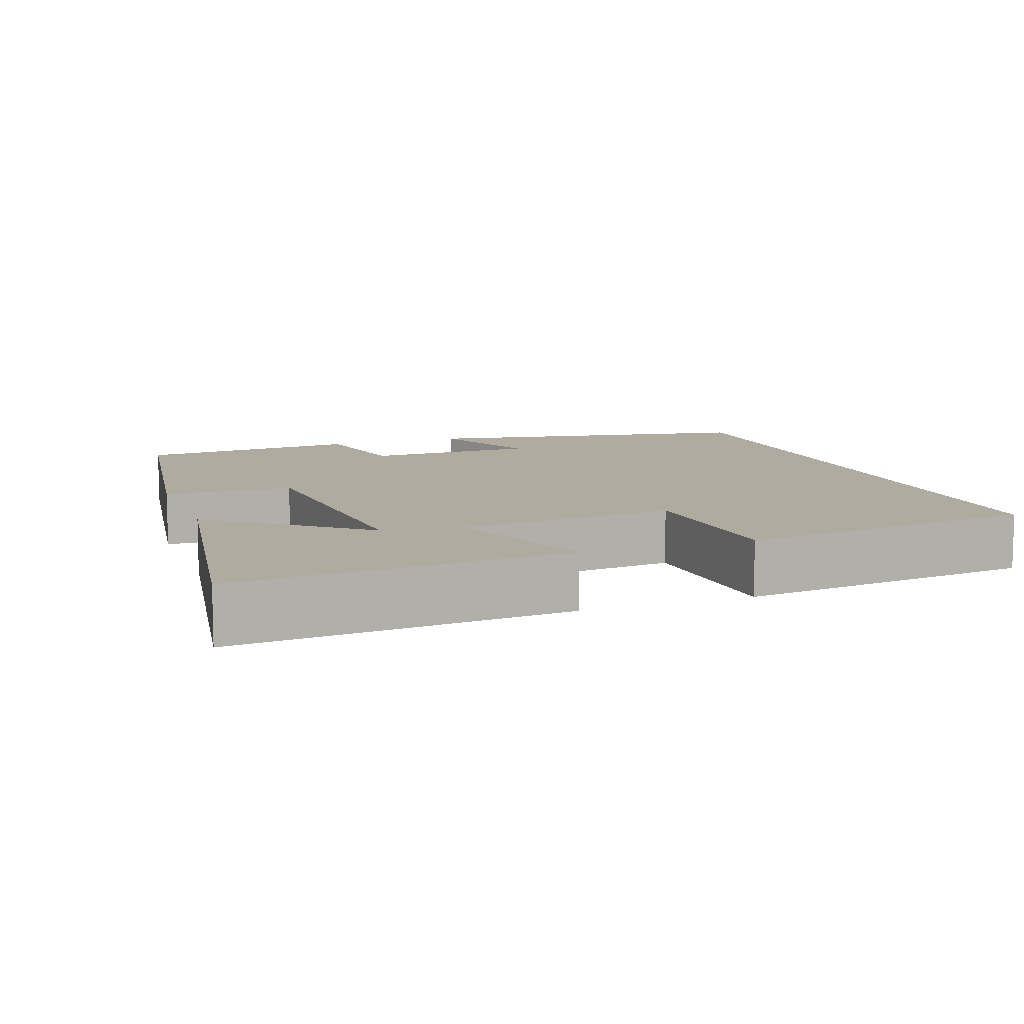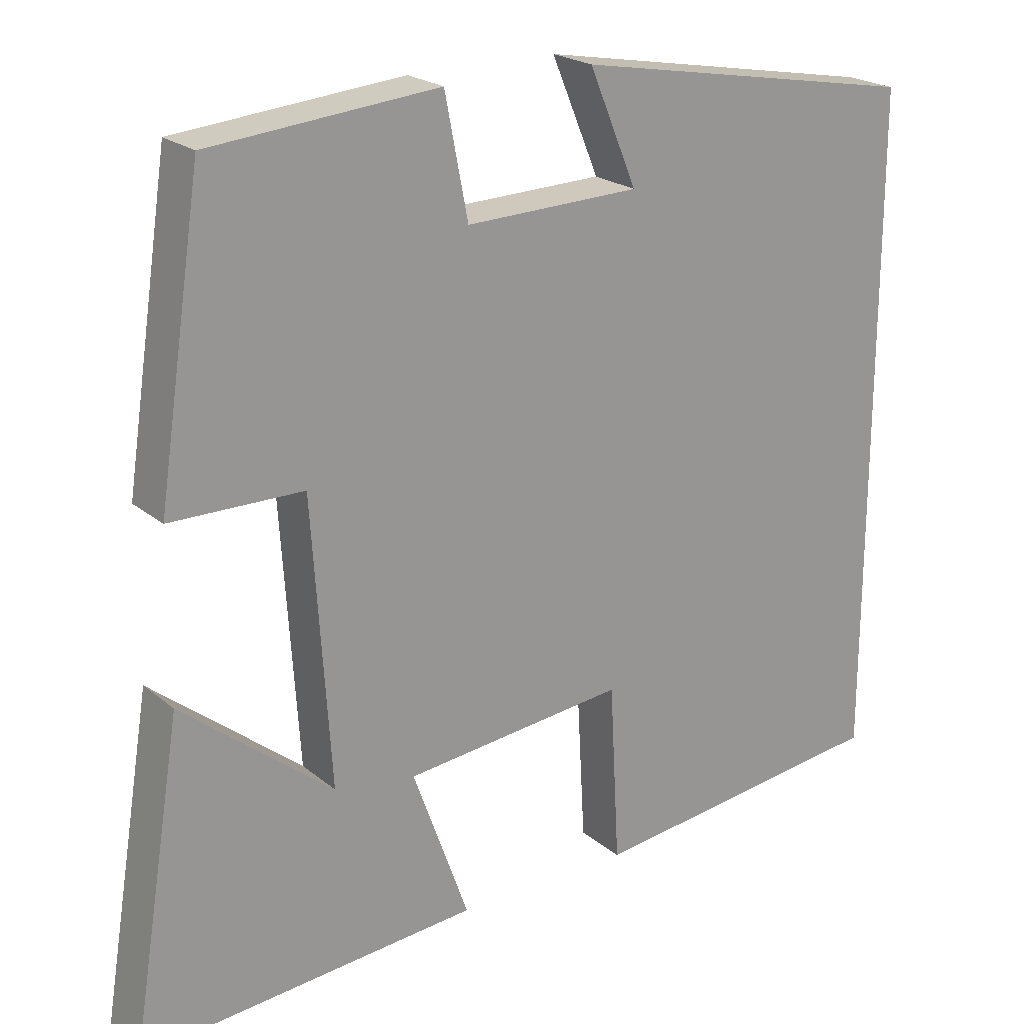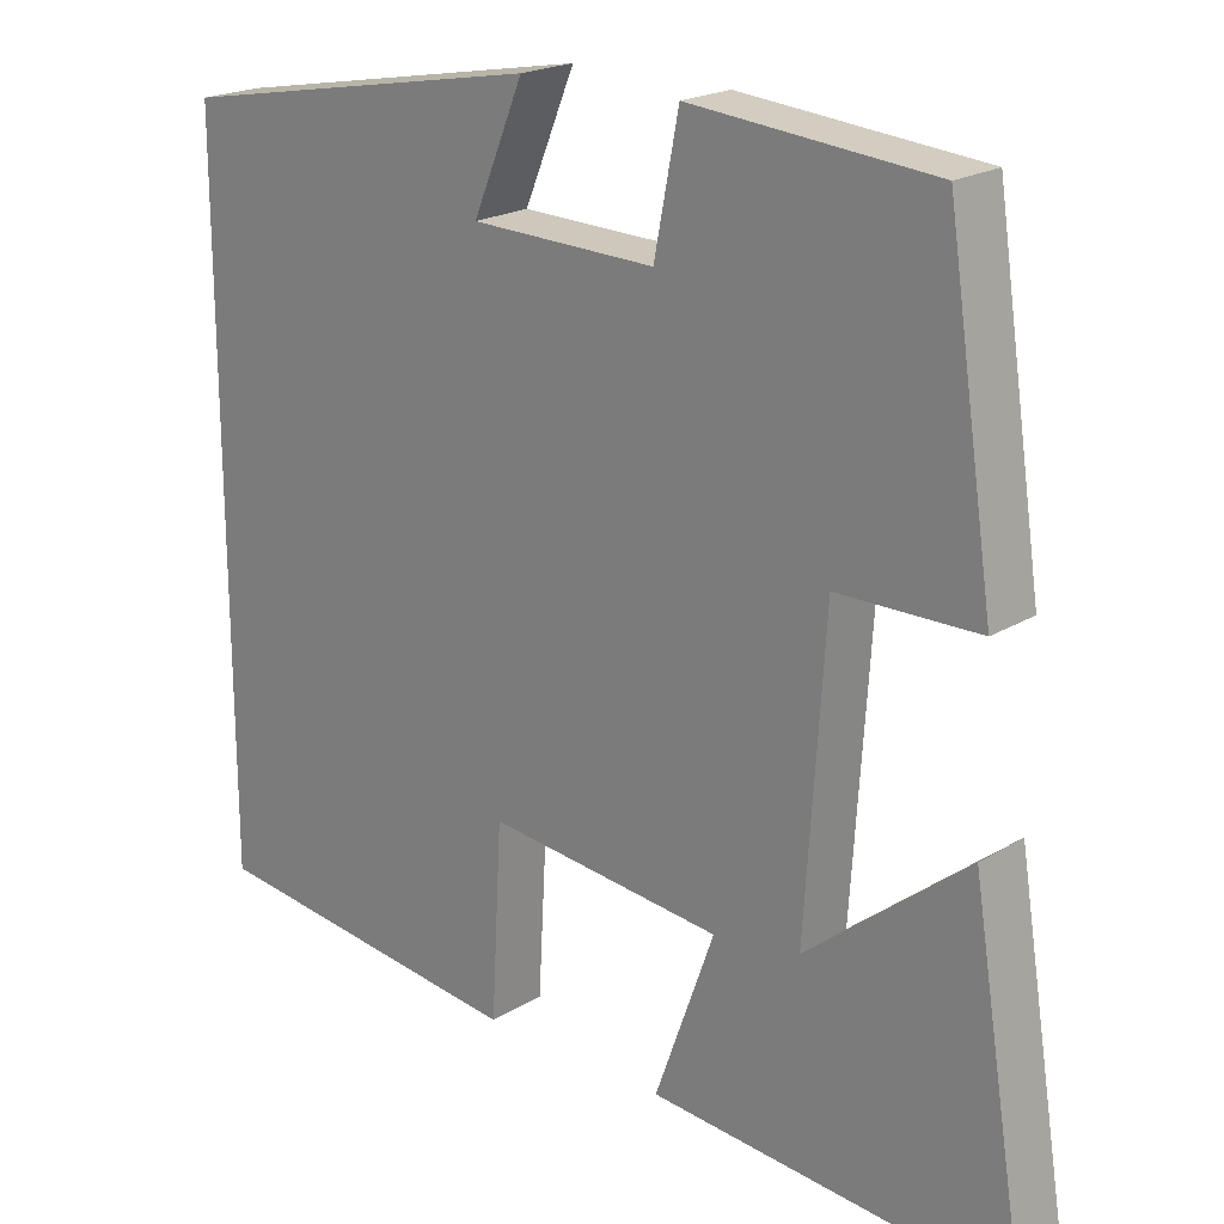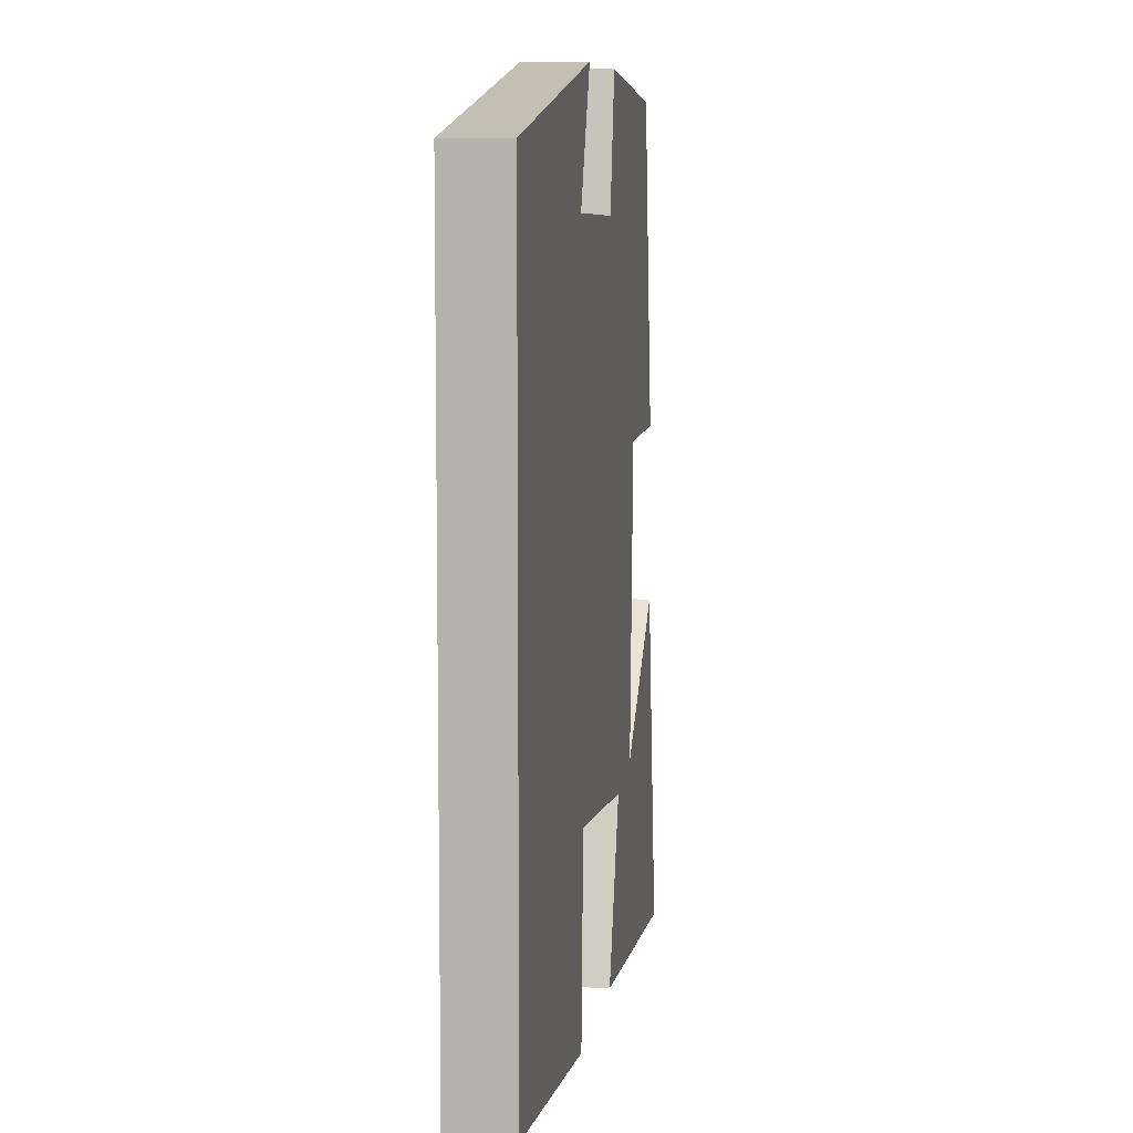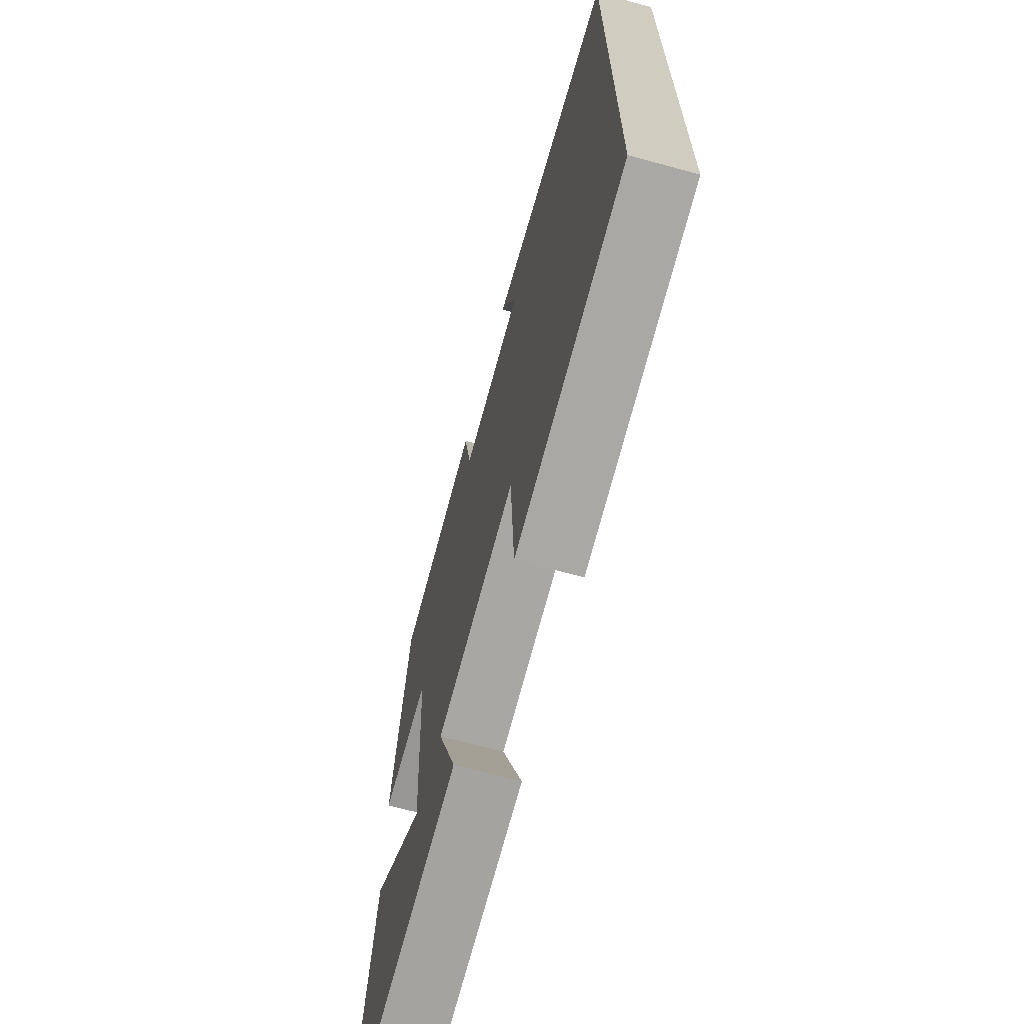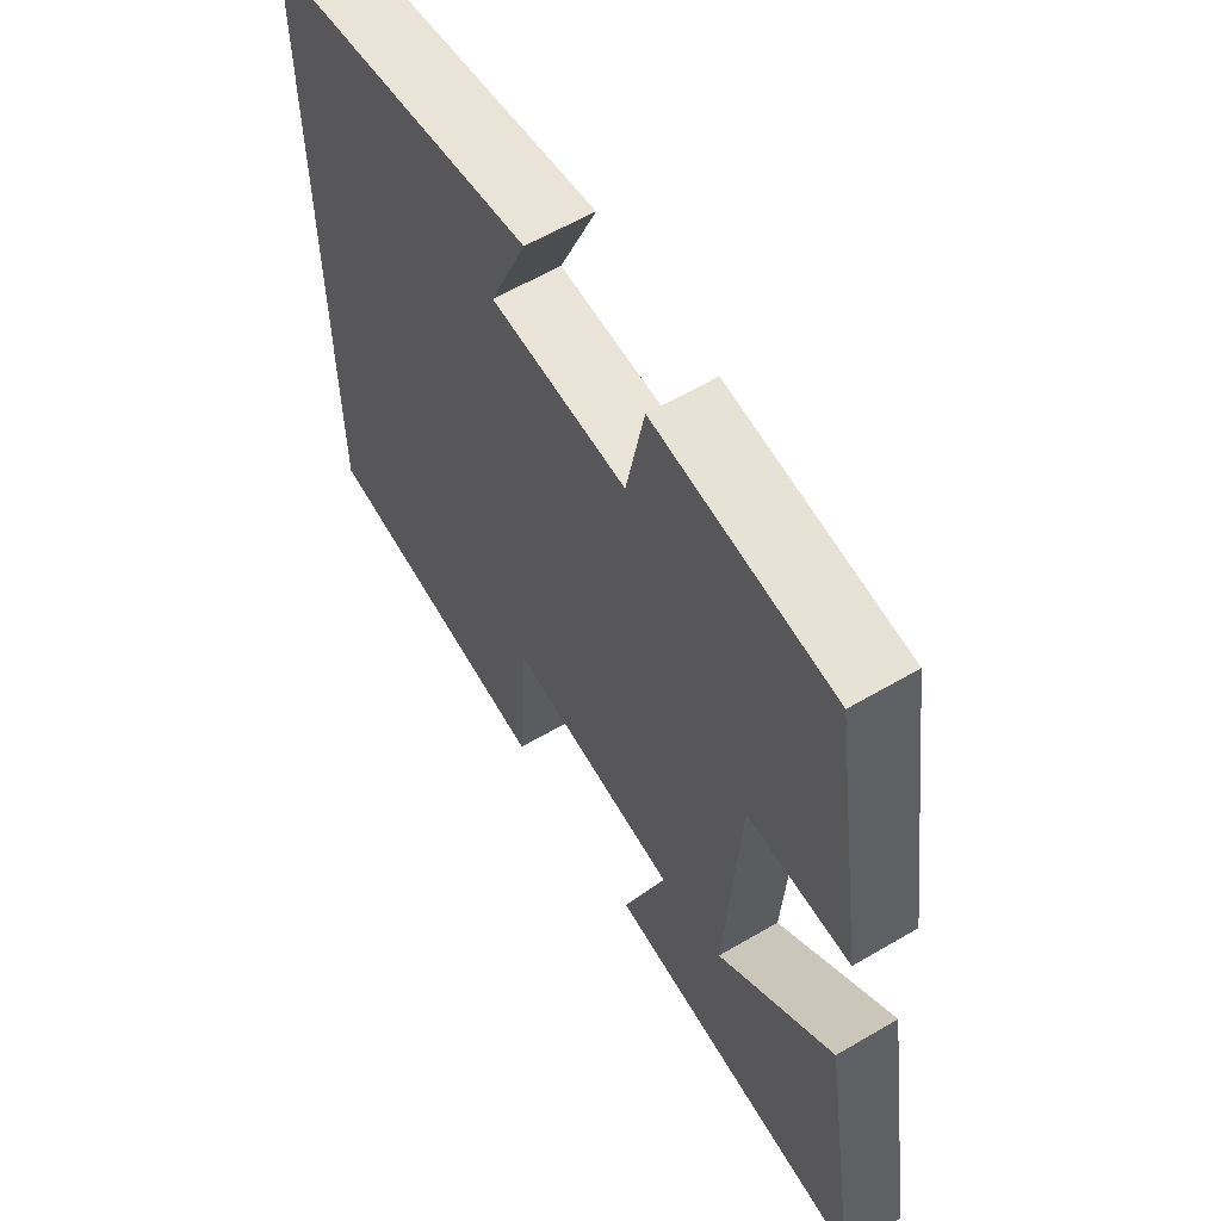
<metadata>
{"format":"obj","ext":"obj","renderer":"f3d","projection":"perspective","resolution":1024,"background":"white","views":[{"elev":9.7,"azim":160.0,"up":"+Y"},{"elev":21.8,"azim":144.5,"up":"+Z"},{"elev":20.7,"azim":42.5,"up":"+Z"},{"elev":8.1,"azim":-81.8,"up":"+Z"},{"elev":-68.5,"azim":-105.2,"up":"+Z"},{"elev":60.2,"azim":59.0,"up":"+Z"}]}
</metadata>
<code>
v -0.5 0.07 -0.453
v -0.5 0.07 0.419
v -0.048 0.07 0.5
v -0.11 0.07 0.352
v 0.116 0.07 0.346
v 0.146 0.07 0.5
v 0.442 0.07 0.473
v 0.5 0.07 0.089
v 0.328 0.07 0.087
v 0.304 0.07 -0.281
v 0.5 0.07 -0.123
v 0.567 0.07 -0.535
v 0.125 0.07 -0.5
v 0.198 0.07 -0.297
v -0.09 0.07 -0.267
v -0.103 0.07 -0.5
v -0.5 0 -0.453
v -0.5 0 0.419
v -0.048 0 0.5
v -0.11 0 0.352
v 0.116 0 0.346
v 0.146 0 0.5
v 0.442 0 0.473
v 0.5 0 0.089
v 0.328 0 0.087
v 0.304 0 -0.281
v 0.5 0 -0.123
v 0.567 0 -0.535
v 0.125 0 -0.5
v 0.198 0 -0.297
v -0.09 0 -0.267
v -0.103 0 -0.5
f 15 16 1 2
f 14 15 2
f 12 13 14
f 10 11 12
f 10 12 14 2
f 7 8 9
f 6 7 9
f 5 6 9
f 4 5 9 10
f 2 3 4
f 2 4 10
f 18 17 32 31
f 18 31 30
f 30 29 28
f 28 27 26
f 18 30 28 26
f 25 24 23
f 25 23 22
f 25 22 21
f 26 25 21 20
f 20 19 18
f 26 20 18
f 1 17 18 2
f 2 18 19 3
f 3 19 20 4
f 4 20 21 5
f 5 21 22 6
f 6 22 23 7
f 7 23 24 8
f 8 24 25 9
f 9 25 26 10
f 10 26 27 11
f 11 27 28 12
f 12 28 29 13
f 13 29 30 14
f 14 30 31 15
f 15 31 32 16
f 16 32 17 1

</code>
